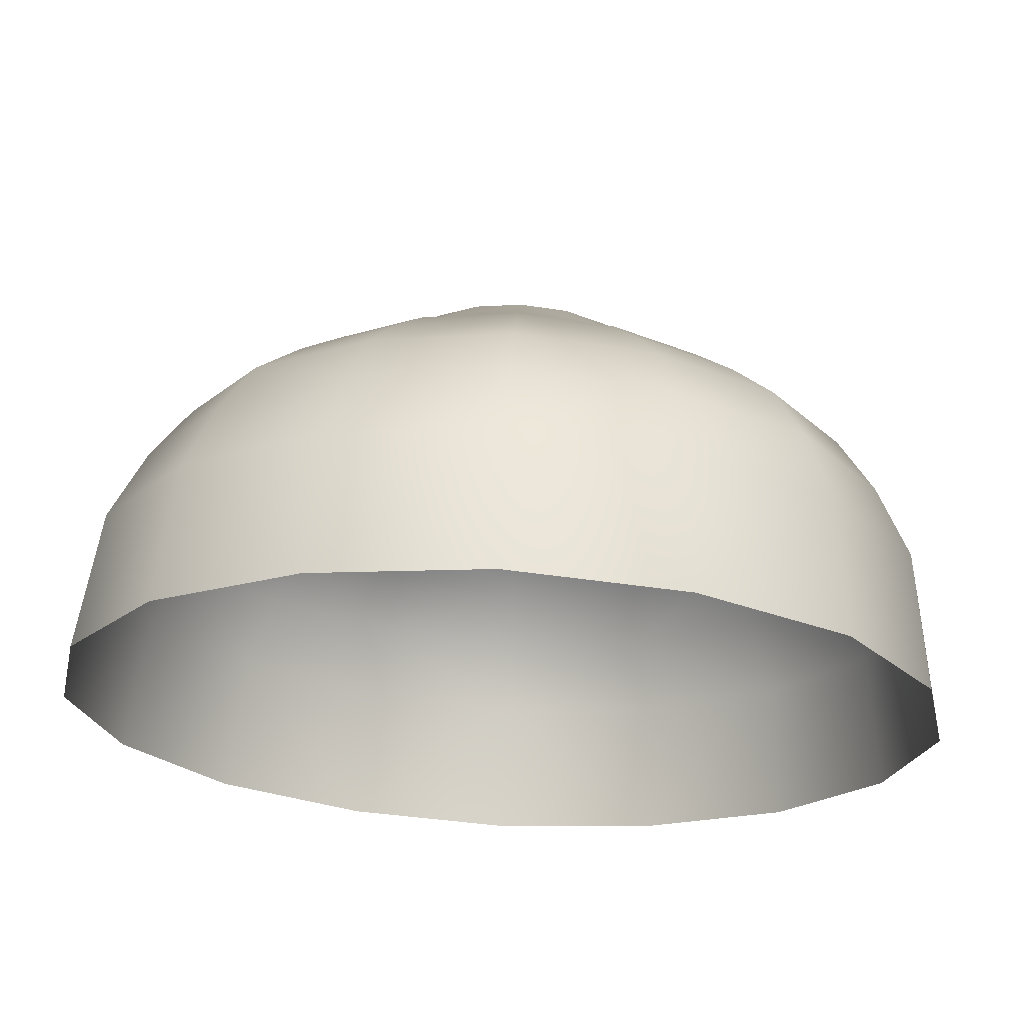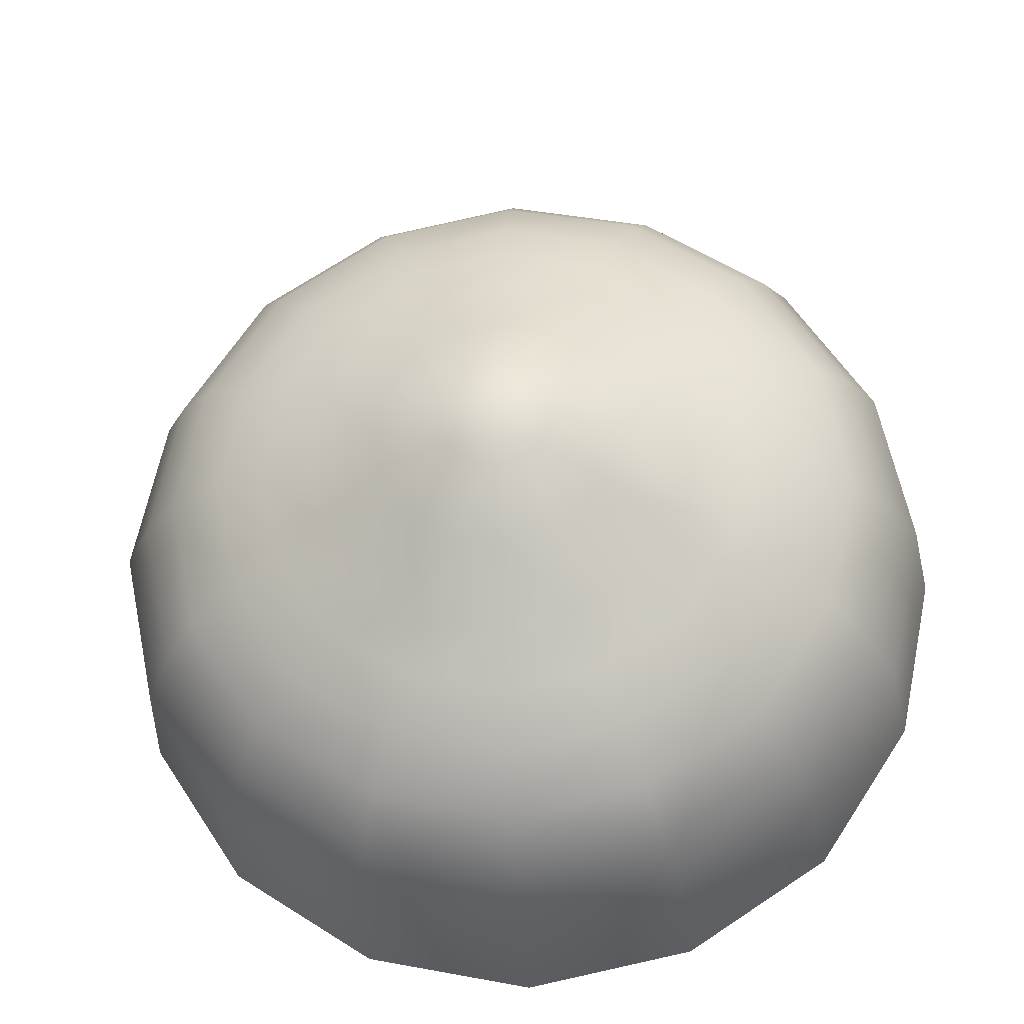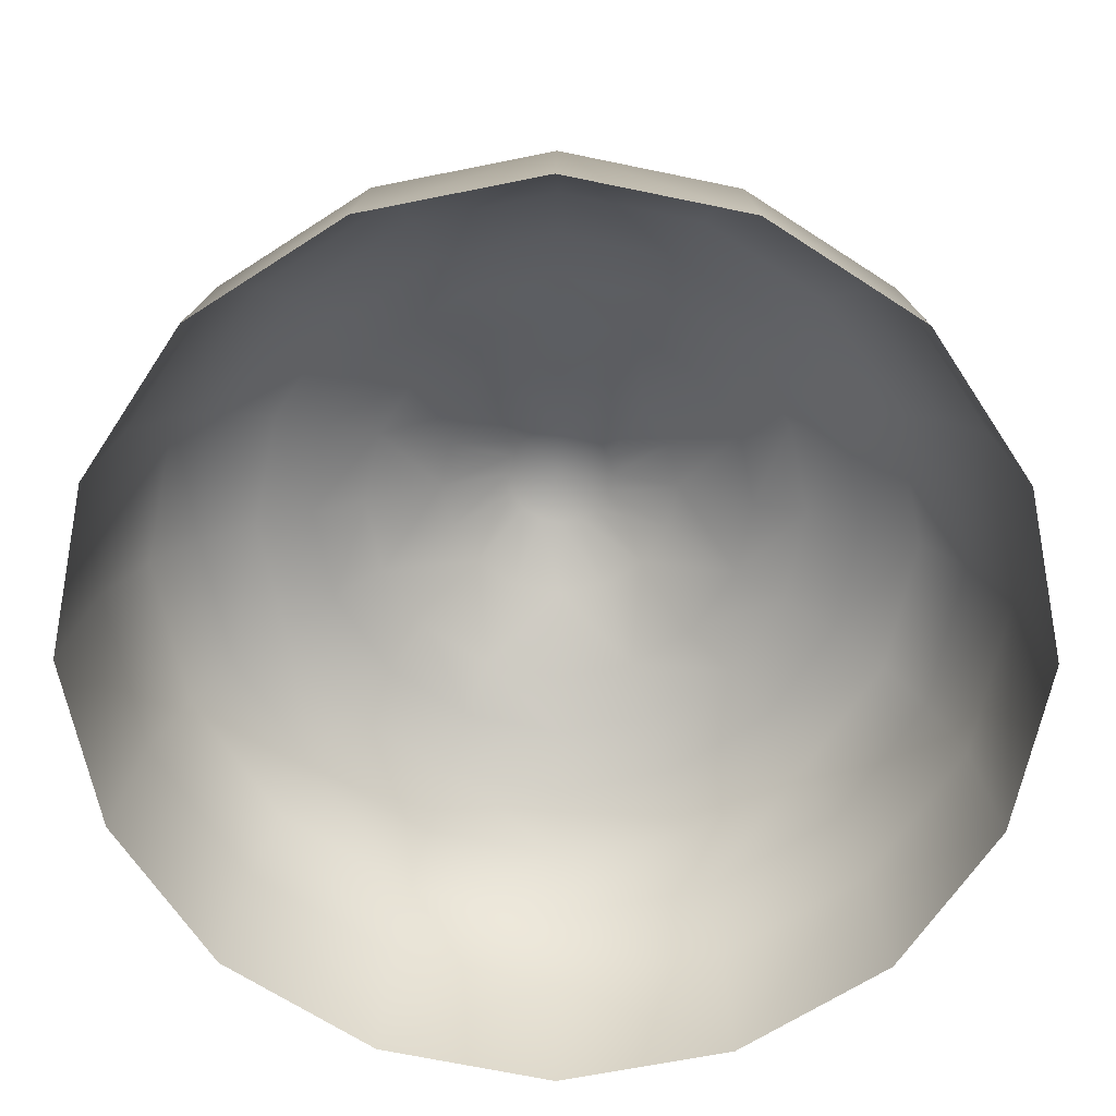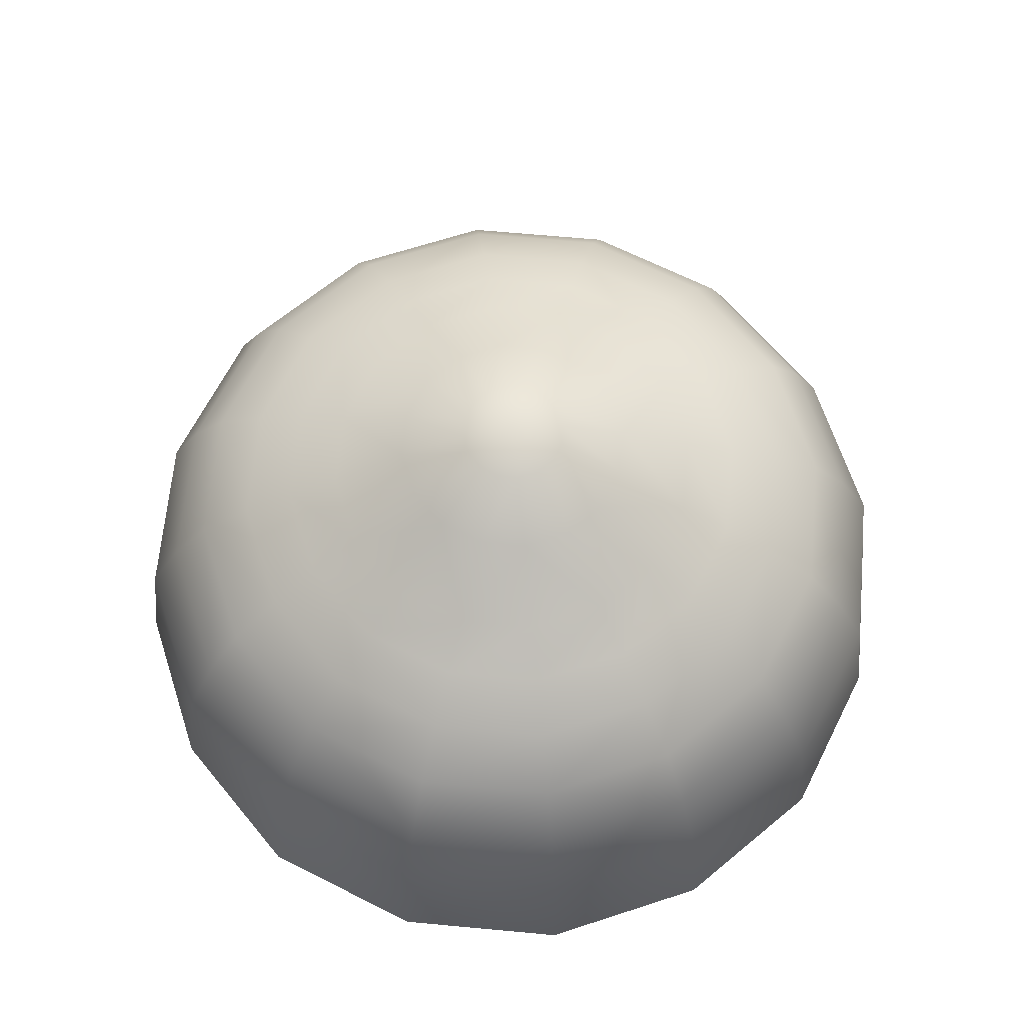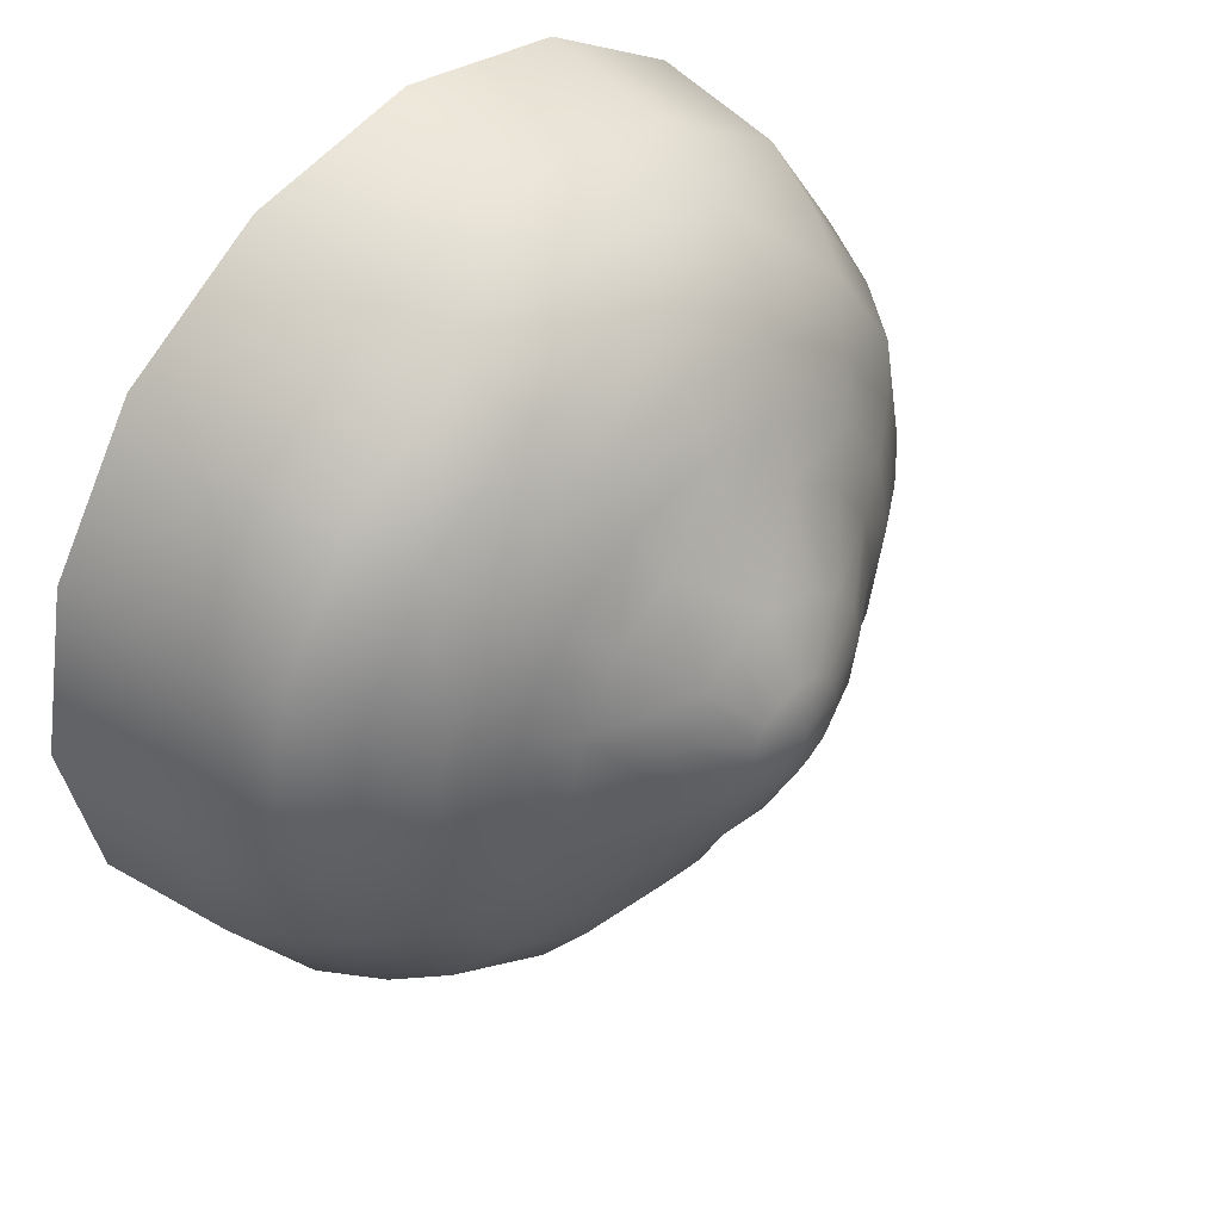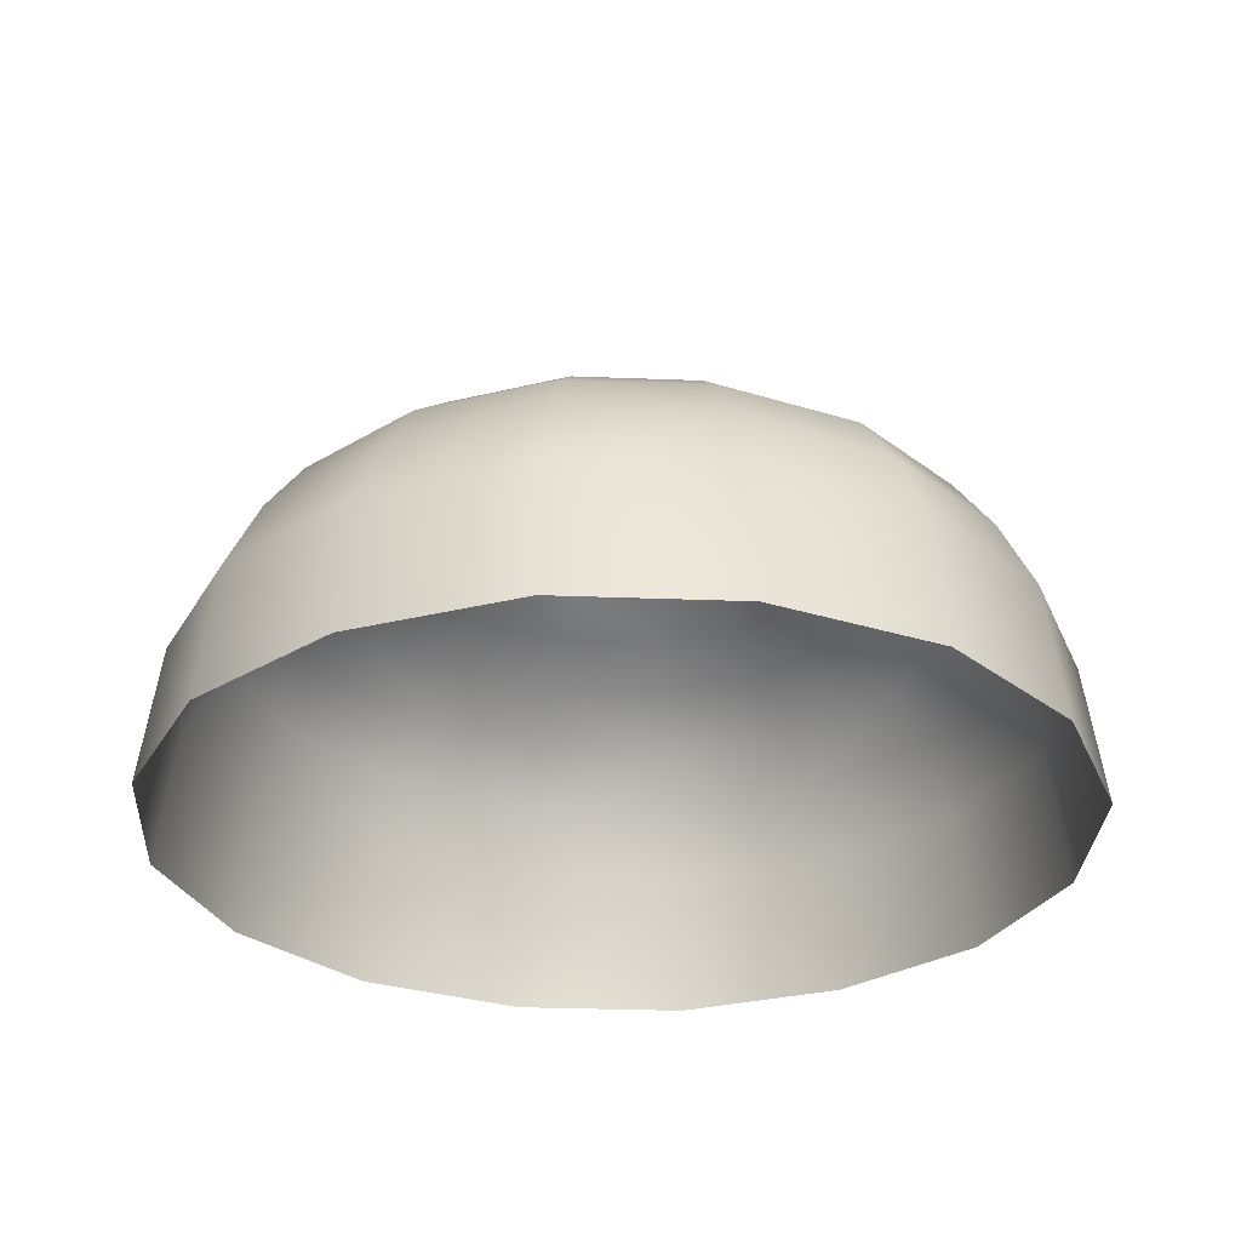
<metadata>
{"format":"obj","ext":"obj","renderer":"f3d","projection":"perspective","resolution":1024,"background":"white","views":[{"elev":68.7,"azim":-177.0,"up":"+Y"},{"elev":-26.8,"azim":4.6,"up":"+Y"},{"elev":24.1,"azim":-179.4,"up":"+Y"},{"elev":66.1,"azim":-96.4,"up":"+Z"},{"elev":44.4,"azim":-47.1,"up":"+Y"},{"elev":-29.4,"azim":8.4,"up":"+Z"}]}
</metadata>
<code>
g g0
g g1_avatar_eye
v -0.03299 1.77 0.09153
v -0.03629 1.771 0.09153
v -0.04403 1.77 0.09045
v -0.04047 1.772 0.09045
v -0.03959 1.77 0.09153
v -0.04241 1.768 0.09153
v -0.04723 1.762 0.09045
v -0.04637 1.766 0.09045
v -0.04426 1.765 0.09153
v -0.04494 1.762 0.09153
v -0.04403 1.754 0.09045
v -0.04637 1.758 0.09045
v -0.04426 1.759 0.09153
v -0.04241 1.756 0.09153
v -0.0363 1.751 0.09045
v -0.04047 1.752 0.09045
v -0.03959 1.754 0.09153
v -0.03629 1.753 0.09153
v -0.02856 1.754 0.09045
v -0.0363 1.746 0.08728
v -0.04223 1.748 0.08728
v -0.04134 1.75 0.08903
v -0.0363 1.749 0.08903
v -0.0253 1.751 0.08728
v -0.03036 1.748 0.08728
v -0.03125 1.75 0.08903
v -0.02694 1.753 0.08903
v -0.02536 1.762 0.09045
v -0.02622 1.758 0.09045
v -0.02833 1.759 0.09153
v -0.02765 1.762 0.09153
v -0.02856 1.77 0.09045
v -0.02622 1.766 0.09045
v -0.02833 1.765 0.09153
v -0.03018 1.768 0.09153
v -0.0363 1.773 0.09045
v -0.03212 1.772 0.09045
v -0.03722 1.76 0.09497
v -0.0363 1.76 0.09498
v -0.0325 1.758 0.09361
v -0.03425 1.757 0.09361
v -0.0372 1.764 0.09498
v -0.03538 1.76 0.09498
v -0.03461 1.76 0.09498
v -0.0341 1.761 0.09498
v -0.03391 1.762 0.09498
v -0.0341 1.763 0.09498
v -0.03461 1.764 0.09498
v -0.03538 1.764 0.09498
v -0.03629 1.764 0.09498
v -0.03854 1.761 0.09496
v -0.03874 1.762 0.09497
v -0.0363 1.762 0.09552
v -0.03853 1.763 0.09497
v -0.03799 1.764 0.09498
v -0.03212 1.752 0.09045
v -0.03299 1.754 0.09153
v -0.03018 1.756 0.09153
v -0.03094 1.762 0.09361
v -0.03136 1.76 0.09361
v -0.0325 1.766 0.09361
v -0.03136 1.764 0.09361
v -0.03629 1.767 0.09361
v -0.03425 1.767 0.09361
v -0.04007 1.766 0.09361
v -0.03833 1.767 0.09361
v -0.04164 1.762 0.09361
v -0.04121 1.764 0.09361
v -0.04007 1.758 0.09361
v -0.04121 1.76 0.09361
v -0.03801 1.76 0.09497
v -0.03629 1.757 0.09361
v -0.03833 1.757 0.09361
v -0.02038 1.755 0.08486
v -0.01902 1.762 0.08486
v -0.02298 1.775 0.08168
v -0.01895 1.769 0.08168
v -0.02038 1.769 0.08486
v -0.02408 1.774 0.08486
v -0.0363 1.781 0.08168
v -0.02911 1.779 0.08168
v -0.0297 1.778 0.08486
v -0.0363 1.779 0.08486
v -0.04962 1.775 0.08168
v -0.04348 1.779 0.08168
v -0.04289 1.778 0.08486
v -0.04851 1.774 0.08486
v -0.05513 1.762 0.08168
v -0.05364 1.769 0.08168
v -0.05221 1.769 0.08486
v -0.05358 1.762 0.08486
v -0.02879 1.744 0.07557
v -0.0363 1.742 0.07557
v -0.0438 1.744 0.07557
v -0.05021 1.748 0.07557
v -0.05442 1.754 0.07557
v -0.05598 1.762 0.07557
v -0.05442 1.77 0.07557
v -0.05021 1.776 0.07557
v -0.0438 1.78 0.07557
v -0.0363 1.782 0.07557
v -0.02879 1.78 0.07557
v -0.02238 1.776 0.07557
v -0.01817 1.77 0.07557
v -0.01661 1.762 0.07557
v -0.02238 1.748 0.07557
v -0.01817 1.754 0.07557
v -0.01746 1.762 0.08168
v -0.01895 1.755 0.08168
v -0.02411 1.767 0.08903
v -0.02694 1.771 0.08903
v -0.0363 1.778 0.08728
v -0.03036 1.776 0.08728
v -0.03125 1.774 0.08903
v -0.0363 1.775 0.08903
v -0.04729 1.773 0.08728
v -0.04223 1.776 0.08728
v -0.04134 1.774 0.08903
v -0.04565 1.771 0.08903
v -0.05184 1.762 0.08728
v -0.05061 1.768 0.08728
v -0.04848 1.767 0.08903
v -0.04952 1.762 0.08903
v -0.04729 1.751 0.08728
v -0.05061 1.756 0.08728
v -0.04848 1.757 0.08903
v -0.04565 1.753 0.08903
v -0.04962 1.749 0.08168
v -0.05364 1.755 0.08168
v -0.05221 1.755 0.08486
v -0.04851 1.75 0.08486
v -0.0363 1.743 0.08168
v -0.04348 1.745 0.08168
v -0.04289 1.746 0.08486
v -0.0363 1.745 0.08486
v -0.02298 1.749 0.08168
v -0.02911 1.745 0.08168
v -0.0297 1.746 0.08486
v -0.02408 1.75 0.08486
v -0.02075 1.762 0.08728
v -0.02198 1.756 0.08728
v -0.02411 1.757 0.08903
v -0.02307 1.762 0.08903
v -0.0253 1.773 0.08728
v -0.02198 1.768 0.08728
f 88 98 97
f 96 88 97
f 123 122 121
f 116 121 122
f 90 121 116
f 90 116 87
f 84 90 87
f 84 89 90
f 91 90 89
f 120 90 91
f 130 120 91
f 88 130 91
f 88 129 130
f 96 129 88
f 128 129 96
f 128 96 95
f 94 128 95
f 123 121 120
f 120 121 90
f 131 130 129
f 131 129 128
f 116 122 119
f 122 3 119
f 91 89 88
f 88 89 98
f 98 89 84
f 98 84 99
f 84 100 99
f 84 85 100
f 87 85 84
f 87 86 85
f 116 86 87
f 116 117 86
f 119 117 116
f 119 118 117
f 3 118 119
f 3 4 118
f 6 4 3
f 6 5 4
f 65 5 6
f 65 66 5
f 65 54 55
f 55 54 53
f 38 53 71
f 69 38 71
f 7 122 123
f 7 8 122
f 122 8 3
f 3 8 9
f 3 9 6
f 9 65 6
f 9 68 65
f 65 68 54
f 52 54 68
f 53 54 52
f 52 51 53
f 53 51 71
f 71 51 70
f 71 70 69
f 69 70 13
f 69 13 14
f 14 13 12
f 14 12 11
f 126 12 7
f 7 12 13
f 52 68 67
f 67 51 52
f 67 70 51
f 13 70 67
f 13 67 10
f 7 13 10
f 10 8 7
f 10 9 8
f 67 9 10
f 67 68 9
f 22 11 127
f 11 12 126
f 11 126 127
f 127 126 125
f 127 125 124
f 124 22 127
f 124 21 22
f 23 22 21
f 23 21 20
f 20 26 23
f 20 25 26
f 27 26 25
f 27 25 24
f 24 142 27
f 142 19 27
f 142 29 19
f 19 29 30
f 31 30 29
f 59 30 31
f 19 30 58
f 58 56 19
f 19 56 26
f 19 26 27
f 34 59 31
f 34 62 59
f 61 62 34
f 48 62 61
f 61 49 48
f 49 53 48
f 48 53 47
f 47 53 46
f 59 47 46
f 46 60 59
f 59 60 30
f 30 60 40
f 30 40 58
f 40 57 58
f 58 57 56
f 15 56 57
f 26 56 15
f 26 15 23
f 48 47 62
f 59 62 47
f 45 53 44
f 46 53 45
f 46 45 60
f 40 60 45
f 40 45 44
f 61 34 35
f 35 34 33
f 28 33 34
f 28 34 31
f 31 29 28
f 28 29 142
f 55 66 65
f 55 42 66
f 55 53 42
f 42 53 50
f 50 53 49
f 50 49 64
f 61 64 49
f 1 64 61
f 1 61 35
f 32 1 35
f 35 33 32
f 32 33 110
f 110 33 28
f 110 28 143
f 28 142 143
f 143 142 141
f 24 141 142
f 74 141 24
f 32 110 111
f 114 32 111
f 114 37 32
f 32 37 1
f 63 64 1
f 63 1 2
f 2 1 37
f 2 37 36
f 36 37 114
f 36 114 115
f 118 36 115
f 118 4 36
f 36 4 5
f 36 5 2
f 5 63 2
f 5 66 63
f 63 66 42
f 63 42 50
f 50 64 63
f 108 78 75
f 78 140 75
f 140 74 75
f 140 141 74
f 143 141 140
f 140 110 143
f 140 145 110
f 111 110 145
f 111 145 144
f 144 114 111
f 144 113 114
f 115 114 113
f 115 113 112
f 112 118 115
f 112 117 118
f 86 117 112
f 86 112 83
f 112 82 83
f 112 113 82
f 82 113 144
f 82 144 79
f 144 78 79
f 144 145 78
f 78 145 140
f 79 78 77
f 79 77 76
f 76 82 79
f 76 81 82
f 83 82 81
f 83 81 80
f 80 86 83
f 80 85 86
f 100 85 80
f 100 80 101
f 80 102 101
f 80 81 102
f 102 81 76
f 102 76 103
f 76 104 103
f 76 77 104
f 104 77 108
f 108 77 78
f 136 109 74
f 75 74 109
f 75 109 108
f 108 109 107
f 108 107 105
f 104 108 105
f 107 109 136
f 107 136 106
f 136 92 106
f 74 24 139
f 136 74 139
f 139 137 136
f 136 137 92
f 92 137 132
f 92 132 93
f 132 94 93
f 132 133 94
f 94 133 128
f 128 133 134
f 128 134 131
f 134 124 131
f 124 130 131
f 124 125 130
f 130 125 120
f 120 125 126
f 120 126 123
f 126 7 123
f 135 134 133
f 135 133 132
f 134 21 124
f 20 21 134
f 20 134 135
f 138 20 135
f 132 138 135
f 132 137 138
f 139 138 137
f 24 138 139
f 24 25 138
f 138 25 20
f 72 41 43
f 72 43 39
f 39 73 72
f 72 73 17
f 15 22 23
f 15 16 22
f 22 16 11
f 11 16 17
f 11 17 14
f 17 69 14
f 17 73 69
f 69 73 38
f 39 38 73
f 53 38 39
f 43 53 39
f 44 53 43
f 44 43 41
f 44 41 40
f 40 41 57
f 57 41 72
f 57 72 18
f 72 17 18
f 18 17 16
f 18 16 15
f 15 57 18

</code>
